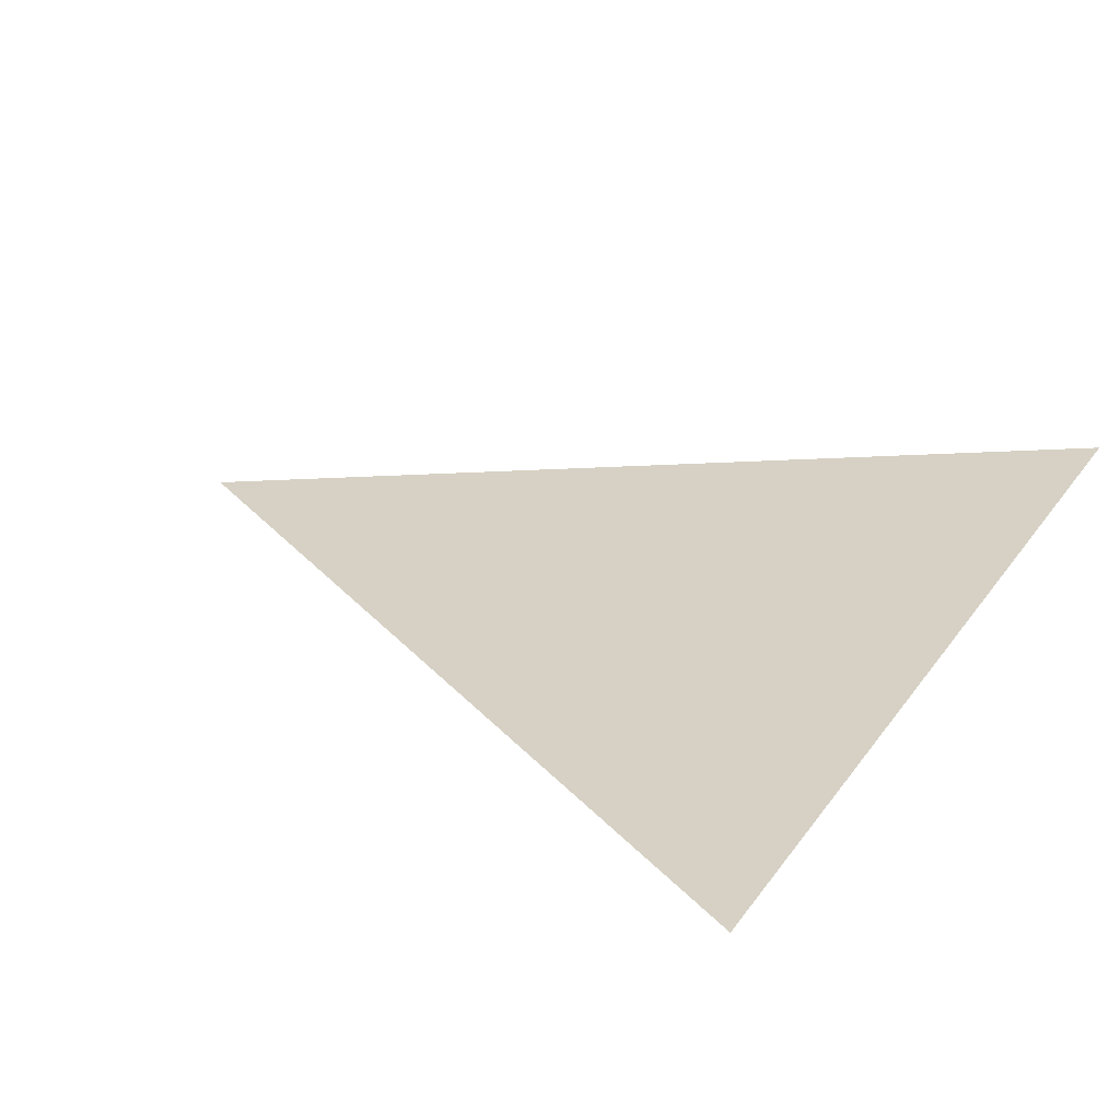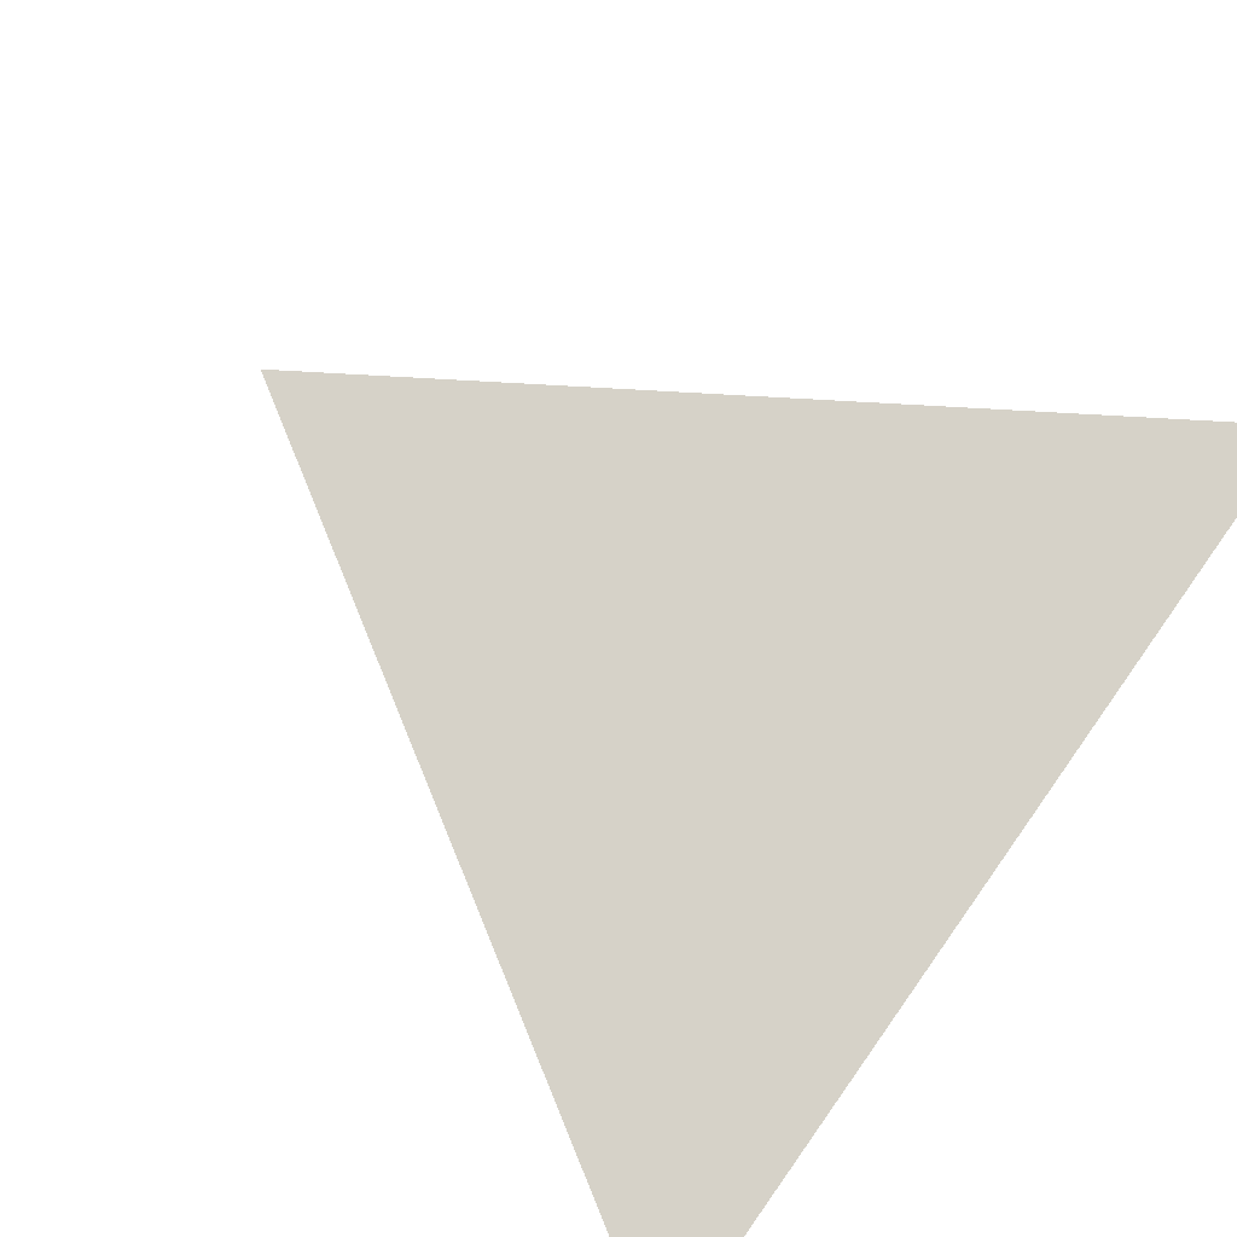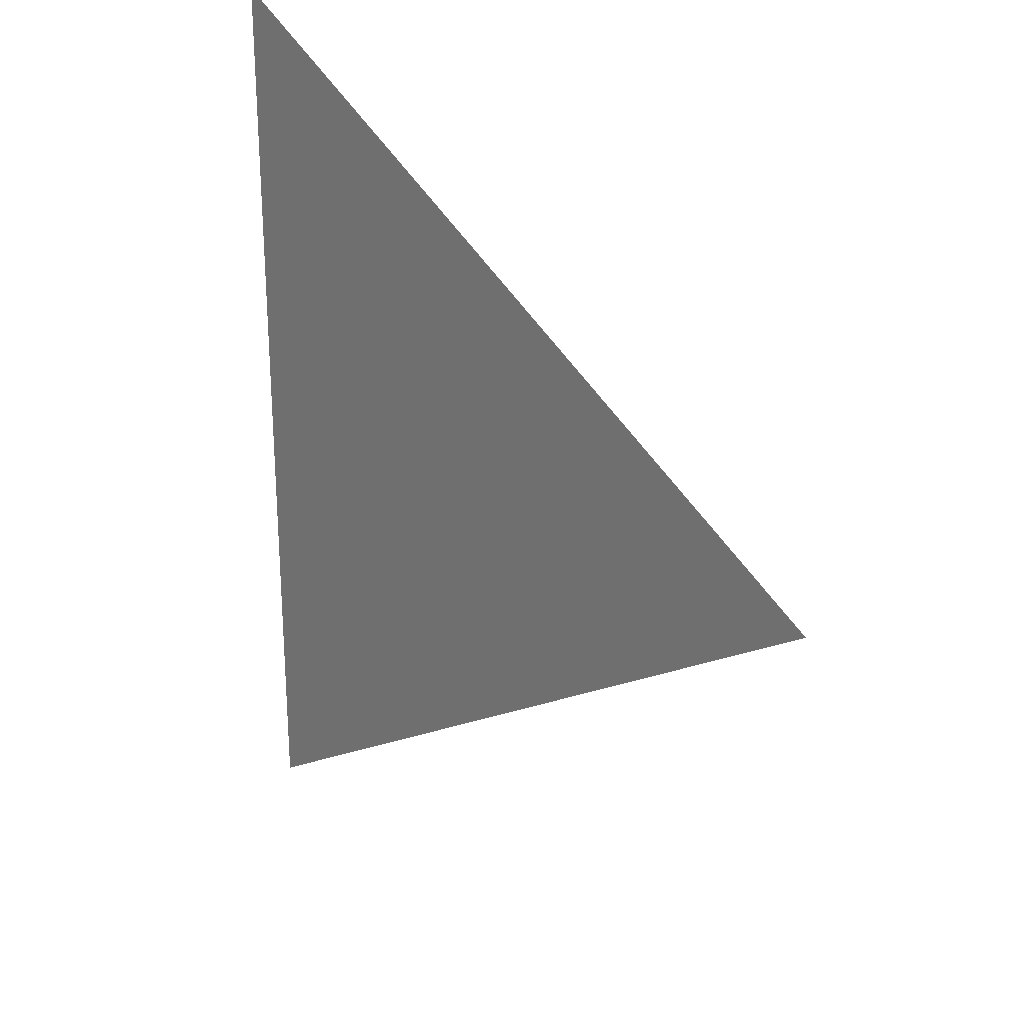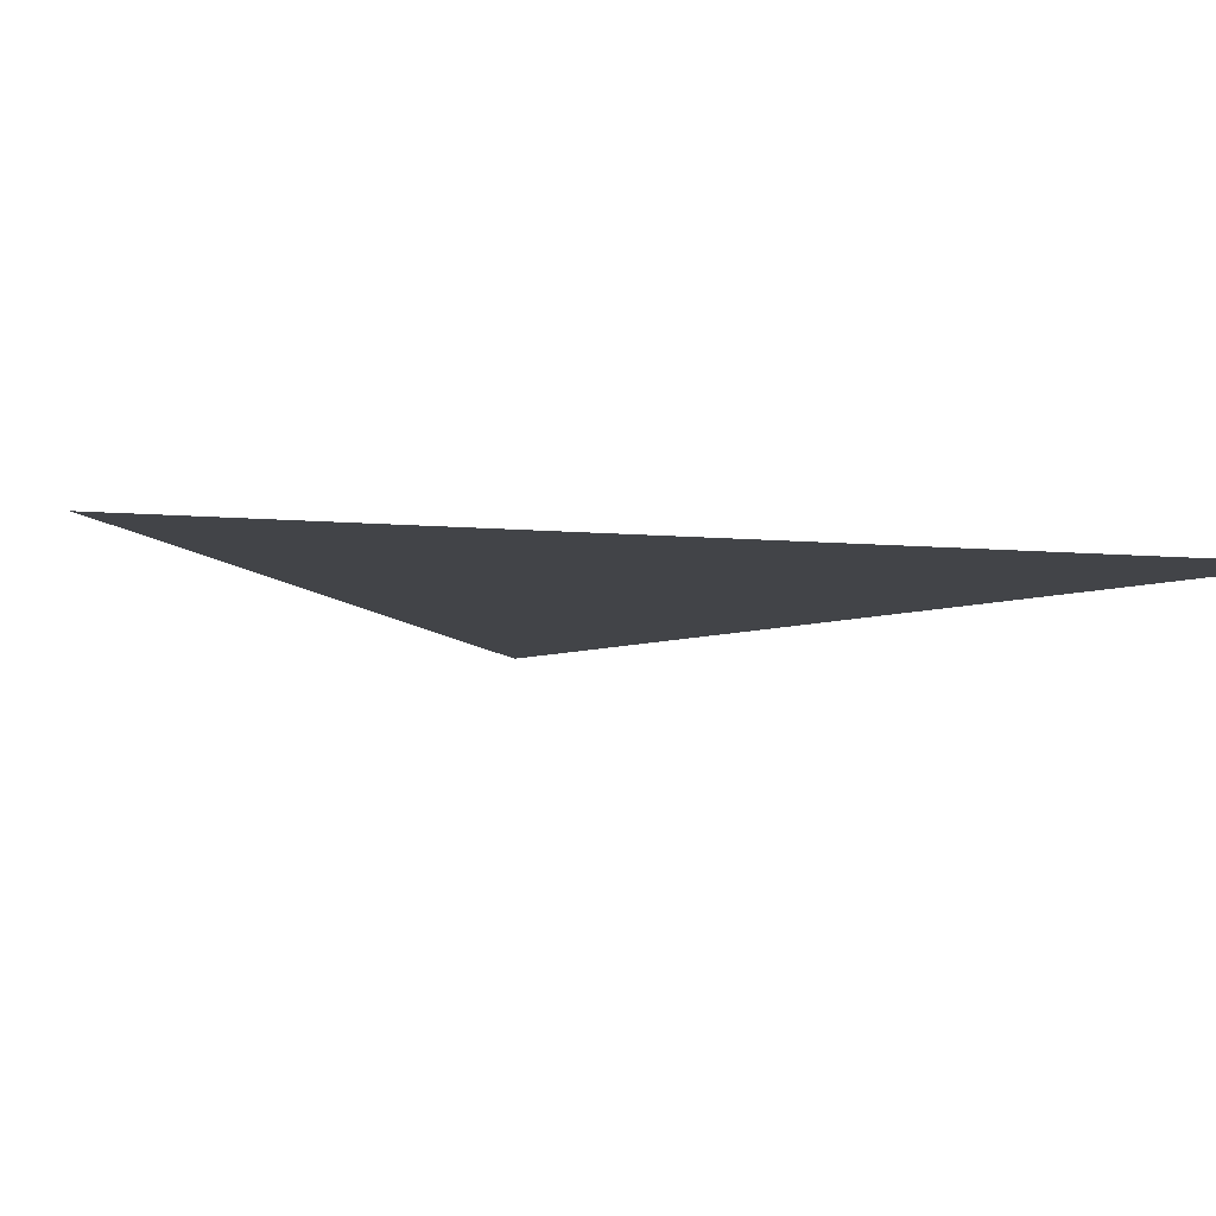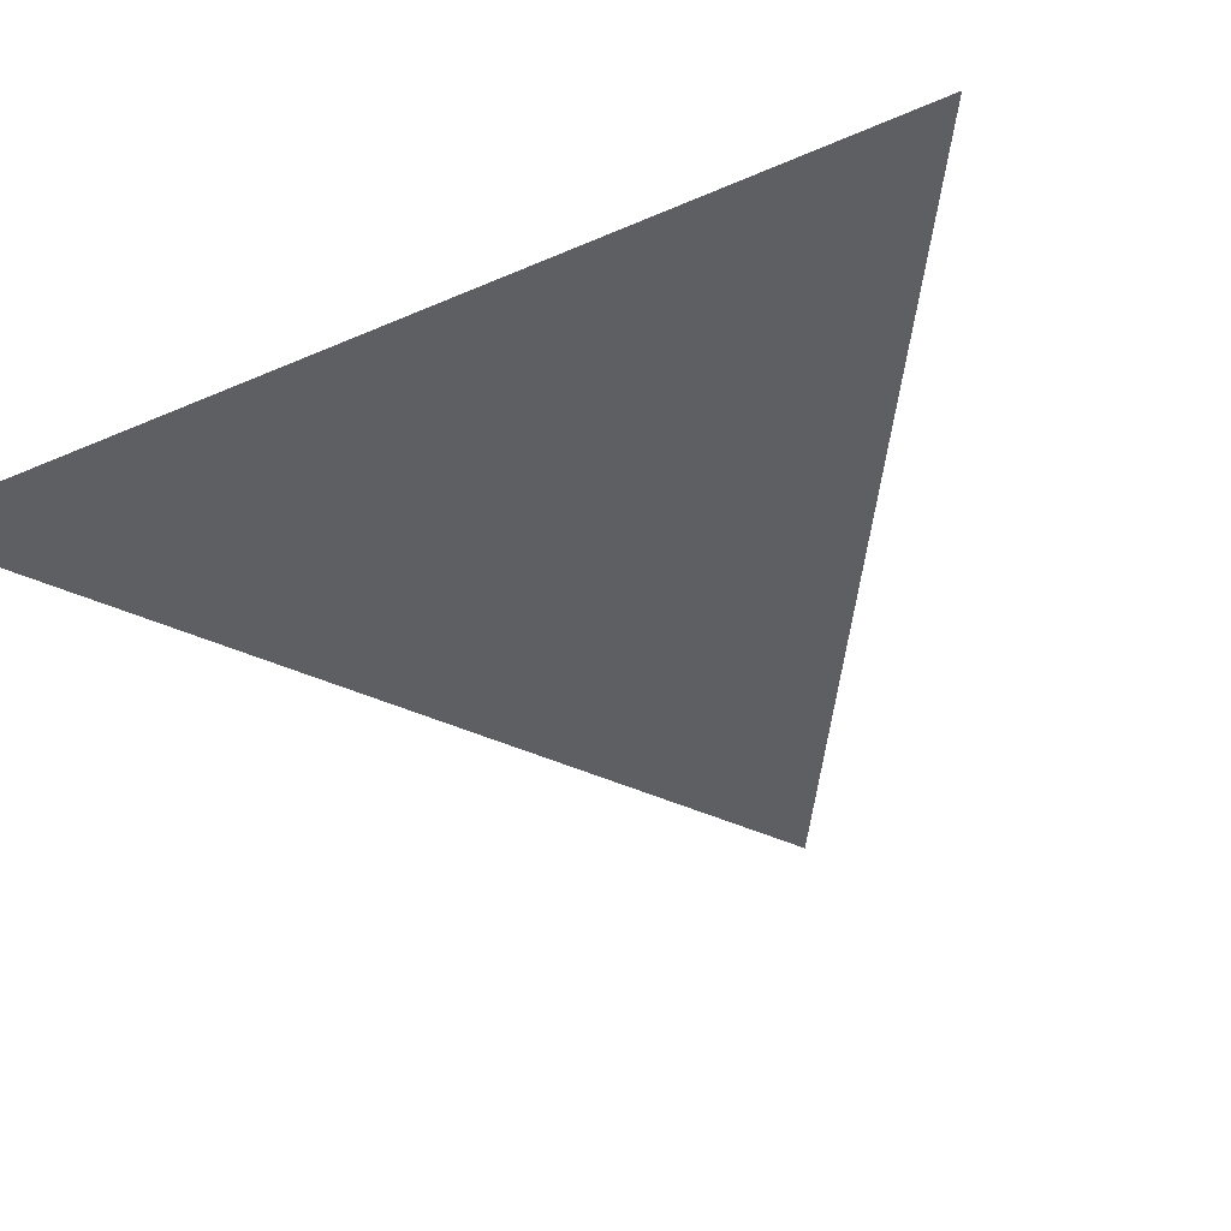
<metadata>
{"format":"obj","ext":"obj","renderer":"f3d","projection":"perspective","resolution":1024,"background":"white","views":[{"elev":26.9,"azim":-153.2,"up":"+Y"},{"elev":78.4,"azim":-144.6,"up":"+Y"},{"elev":26.0,"azim":44.3,"up":"+Z"},{"elev":-7.9,"azim":-104.2,"up":"+Y"},{"elev":-41.0,"azim":-61.9,"up":"+Y"}]}
</metadata>
<code>
o Plane
v -0.2257 0 0.3128
v 0.2717 0 0
v -0.2257 0 -0.3128
f 1 2 3

</code>
